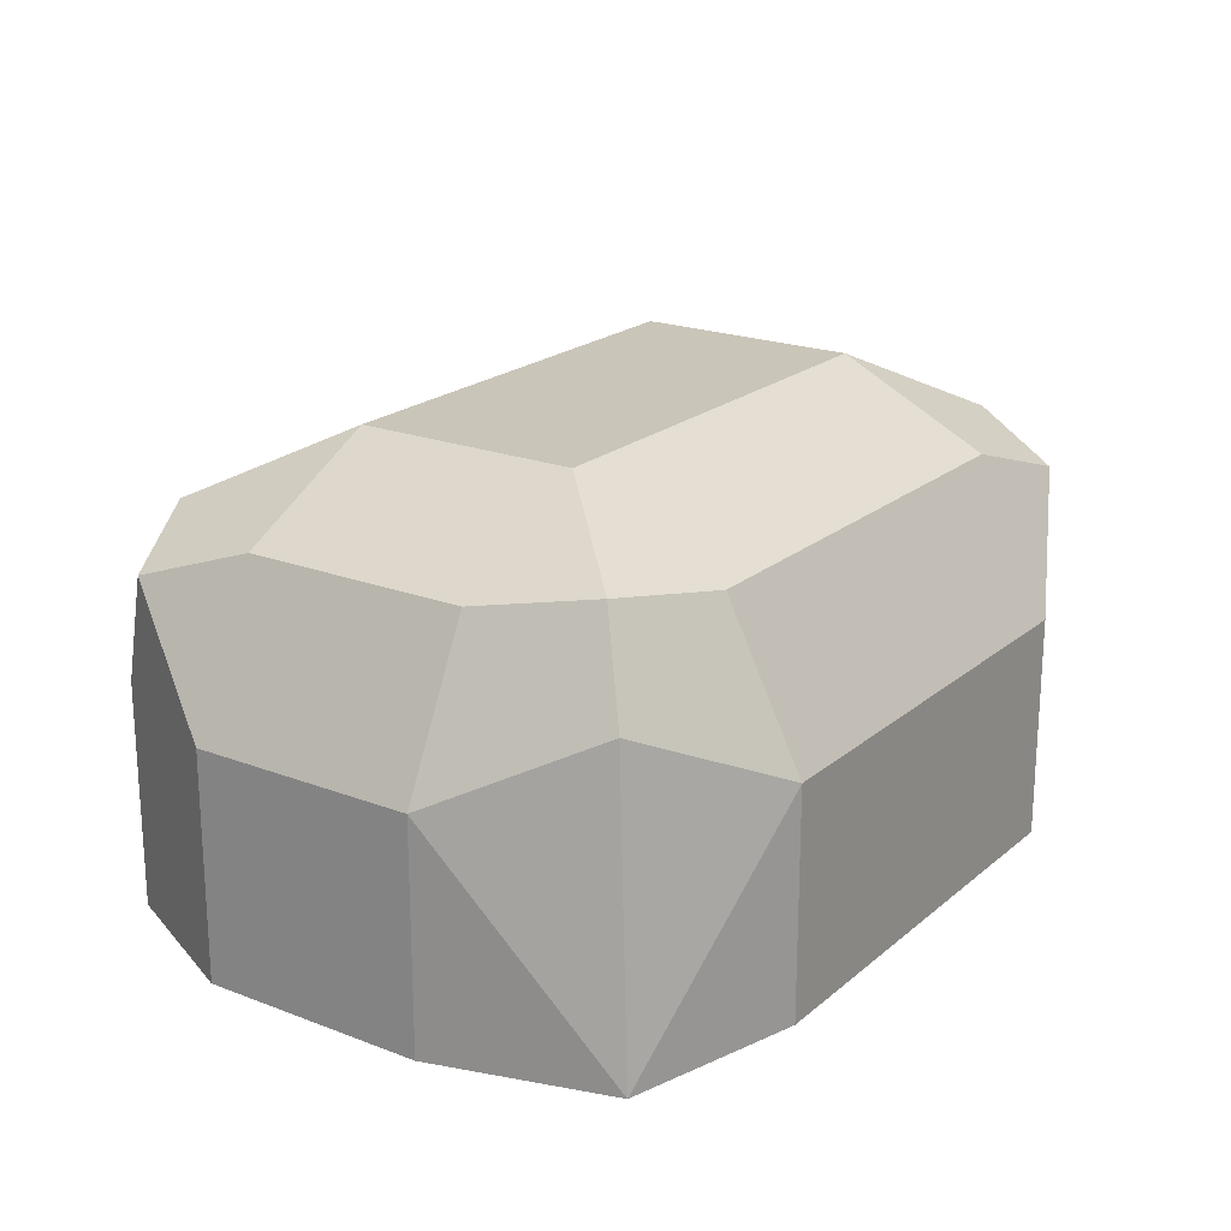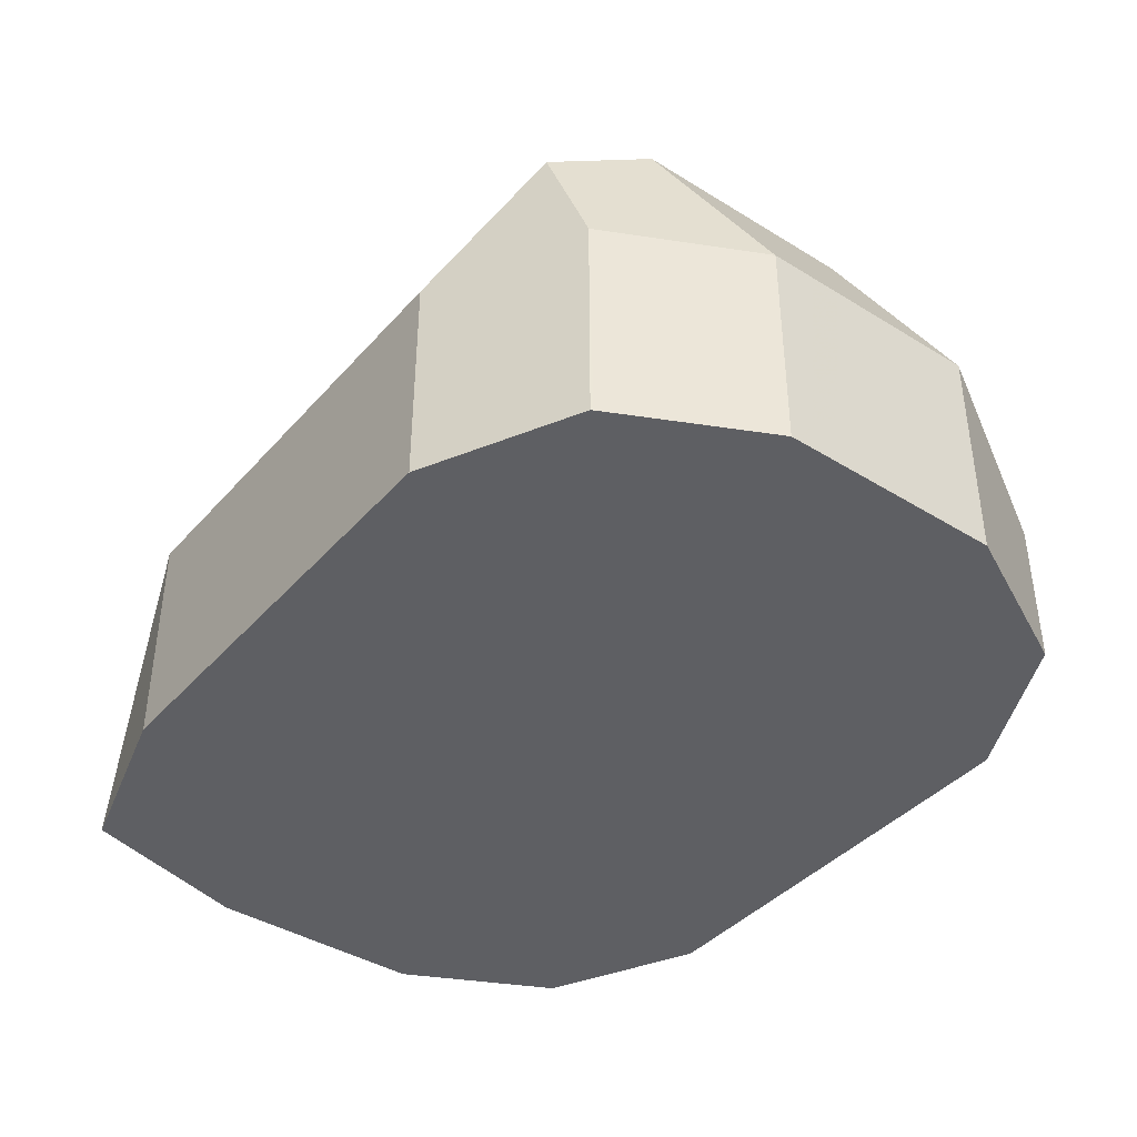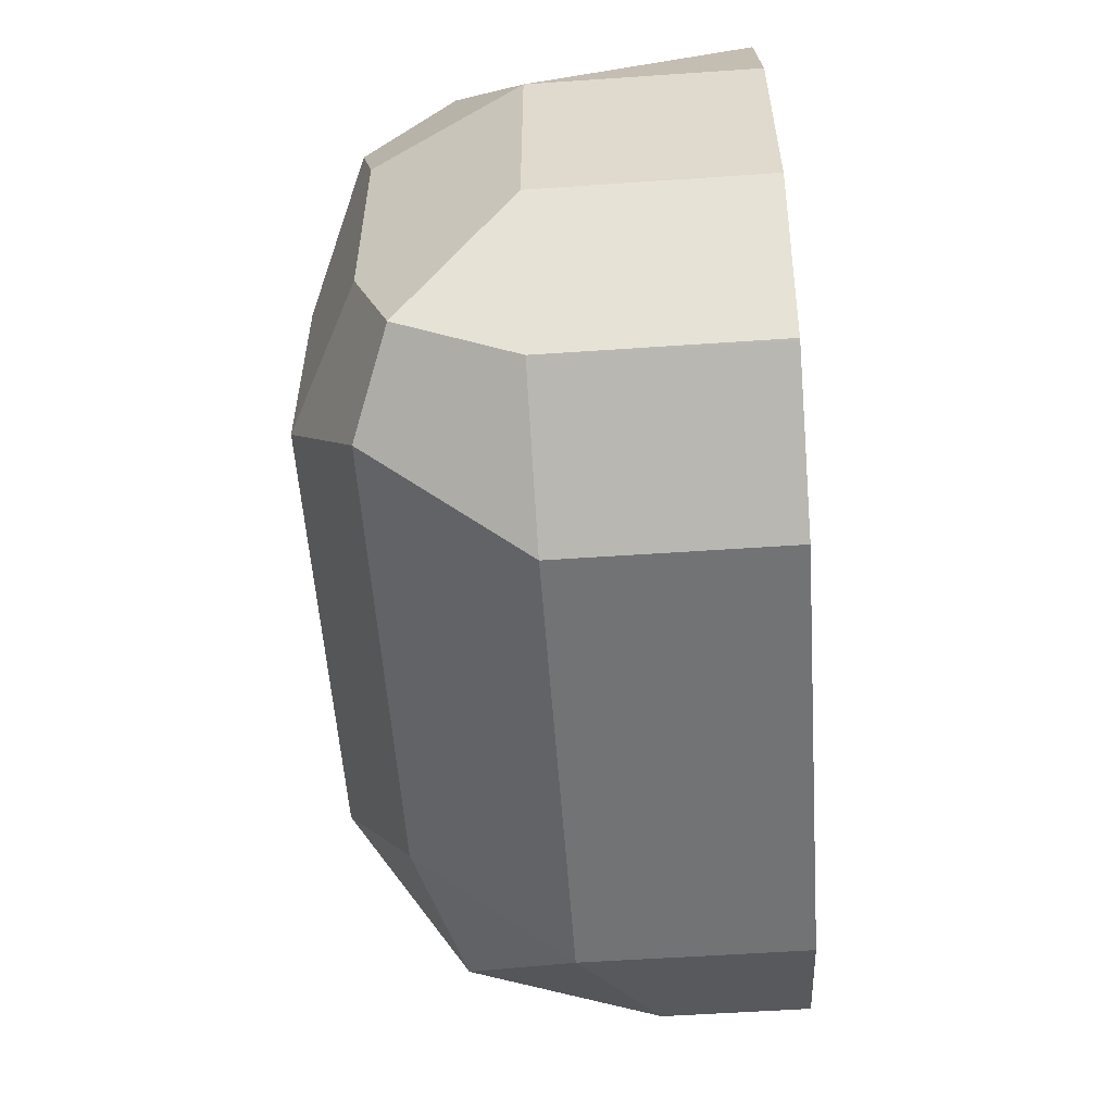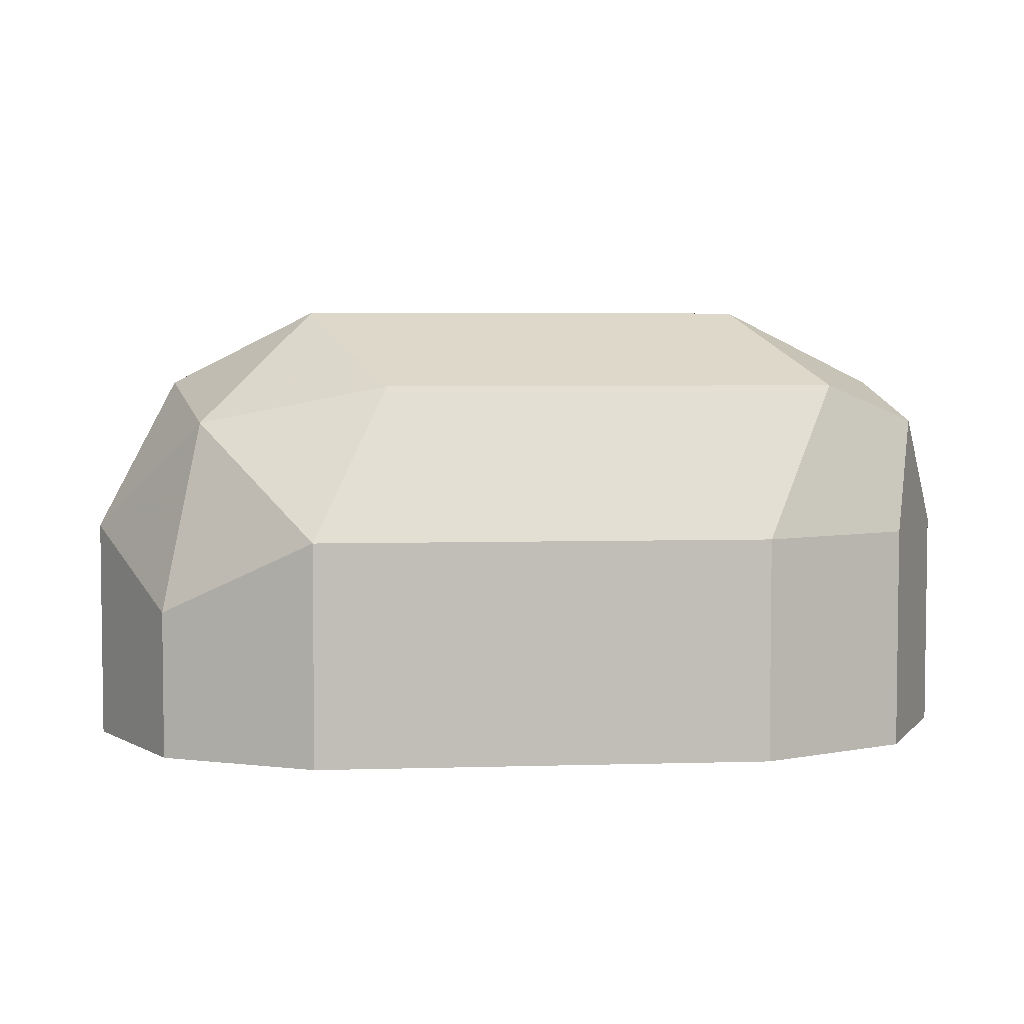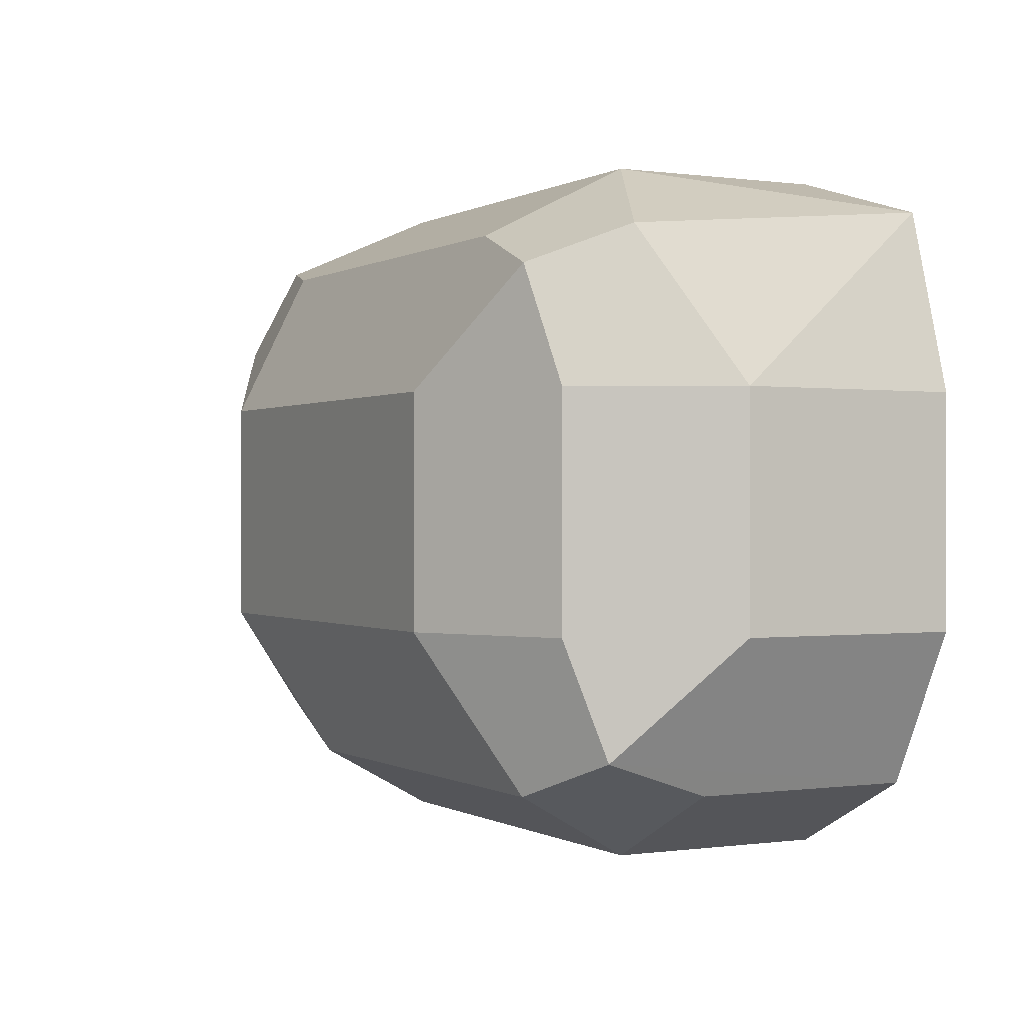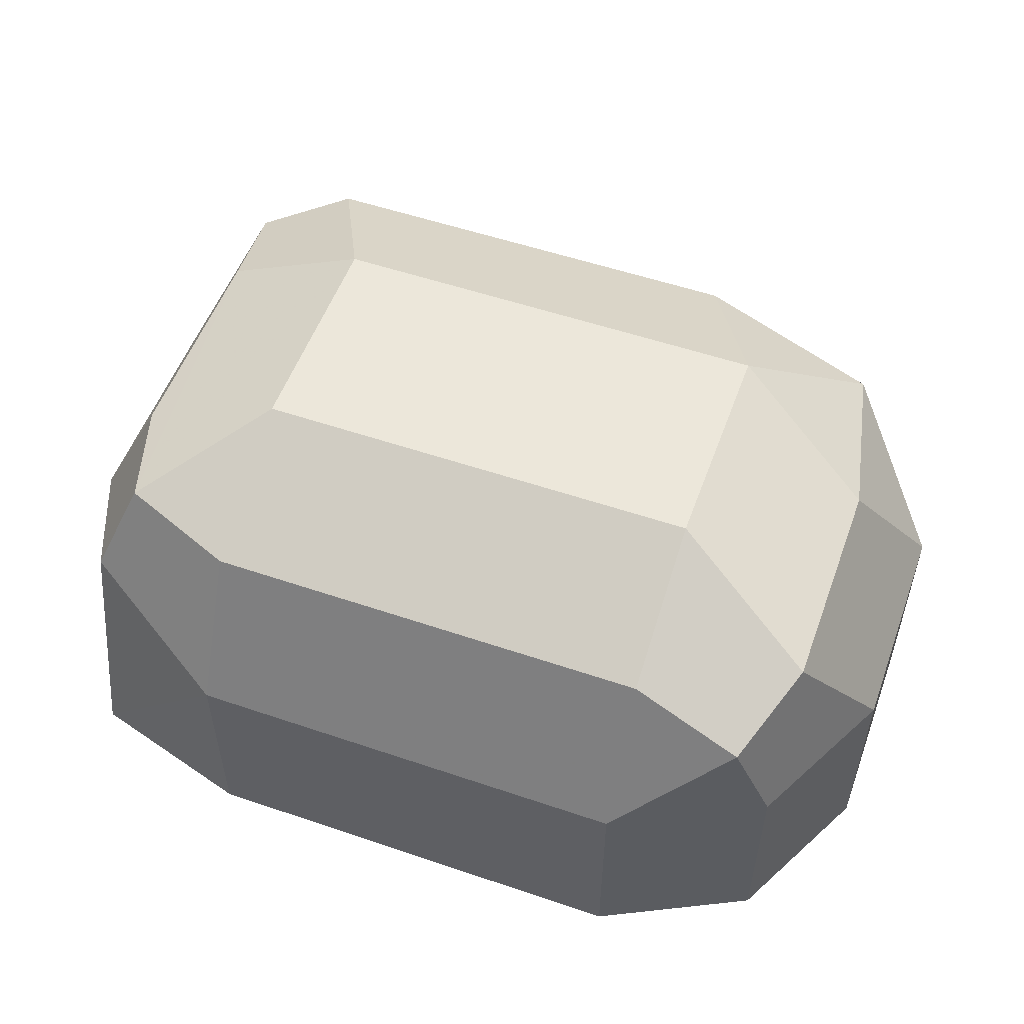
<metadata>
{"format":"obj","ext":"obj","renderer":"f3d","projection":"perspective","resolution":1024,"background":"white","views":[{"elev":20.7,"azim":-55.4,"up":"+Y"},{"elev":-40.6,"azim":52.8,"up":"+Y"},{"elev":-55.9,"azim":-85.9,"up":"+Z"},{"elev":4.6,"azim":174.6,"up":"+Y"},{"elev":0.0,"azim":-117.9,"up":"+Z"},{"elev":54.0,"azim":19.9,"up":"+Y"}]}
</metadata>
<code>
v 0.01932 0.1159 -0.1546
v 0.01288 0.1288 -0.1481
v 0.02899 0.1256 -0.1449
v 0.0322 0.1095 -0.1481
v 0.01932 0.09693 -0.1546
v -0.01932 0.1159 -0.1546
v 0.01932 0.1353 -0.1353
v -0.02576 0.1288 -0.1481
v 0.0322 0.1288 -0.1288
v 0.03865 0.1159 -0.1353
v 0.0322 0.09693 -0.1481
v -0.01932 0.09693 -0.1546
v -0.032 0.09693 -0.1483
v -0.0322 0.1159 -0.1481
v -0.03381 0.1256 -0.1449
v 0.01932 0.1353 -0.1159
v -0.01932 0.1353 -0.1353
v 0.0322 0.1288 -0.1095
v 0.03865 0.1159 -0.1159
v 0.03865 0.09693 -0.1353
v -0.0322 0.09693 -0.1481
v -0.0322 0.1288 -0.1353
v -0.03865 0.09693 -0.1353
v -0.03865 0.1159 -0.1353
v 0.01932 0.1288 -0.1031
v 0.02899 0.1256 -0.1015
v -0.01932 0.1353 -0.1159
v -0.02899 0.1304 -0.1063
v 0.0322 0.1159 -0.1031
v 0.03231 0.09693 -0.1033
v 0.03865 0.09693 -0.1159
v -0.0322 0.1288 -0.1159
v -0.03865 0.09693 -0.1159
v -0.03865 0.1159 -0.1159
v -0.01932 0.1288 -0.1031
v 0.0322 0.09693 -0.1031
v -0.01932 0.1159 -0.09663
v 0.01932 0.1159 -0.09663
v 0.01932 0.09693 -0.09663
v 0.01953 0.09693 -0.09673
v -0.0322 0.1224 -0.1031
v -0.03434 0.09693 -0.1009
v -0.01932 0.09693 -0.09663
f 19 30 31
f 19 29 30
f 16 27 28
f 19 26 29
f 18 26 19
f 17 28 27
f 17 22 28
f 16 28 25
f 15 24 34
f 16 25 26
f 15 32 22
f 15 34 32
f 15 23 24
f 15 21 23
f 15 22 17
f 22 32 28
f 14 21 15
f 16 26 18
f 23 33 34
f 28 37 35
f 25 28 35
f 13 21 14
f 37 39 38
f 37 43 39
f 37 42 43
f 37 41 42
f 34 42 41
f 33 42 34
f 29 36 30
f 23 34 24
f 28 41 37
f 28 32 34
f 26 40 36
f 26 39 40
f 26 38 39
f 26 37 38
f 26 35 37
f 26 36 29
f 25 35 26
f 28 34 41
f 10 31 20
f 5 33 23
f 9 19 10
f 5 11 20
f 4 20 11
f 4 10 20
f 3 7 9
f 3 10 4
f 3 9 10
f 2 17 7
f 10 19 31
f 2 7 3
f 1 8 2
f 1 6 8
f 1 12 6
f 1 5 12
f 1 11 5
f 1 4 11
f 1 3 4
f 1 2 3
f 5 20 31
f 5 31 30
f 2 8 17
f 5 36 40
f 5 30 36
f 9 18 19
f 8 15 17
f 7 27 16
f 7 17 27
f 7 16 18
f 6 15 8
f 6 14 15
f 6 13 14
f 7 18 9
f 5 13 12
f 5 21 13
f 5 23 21
f 5 42 33
f 5 43 42
f 5 39 43
f 6 12 13
f 5 40 39

</code>
